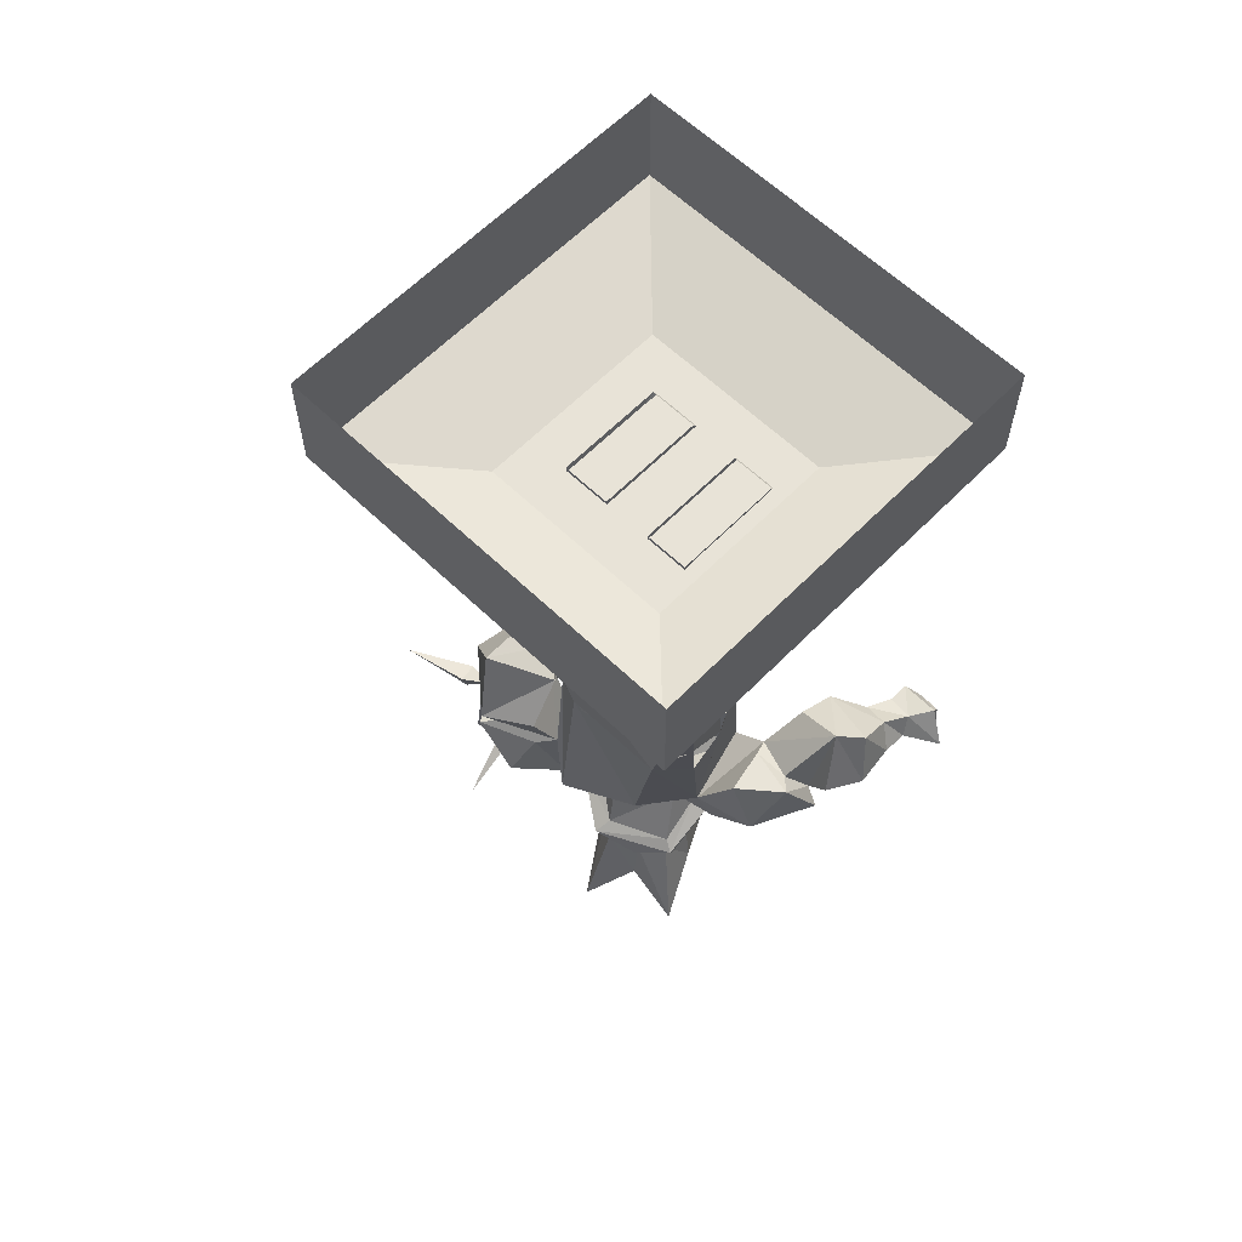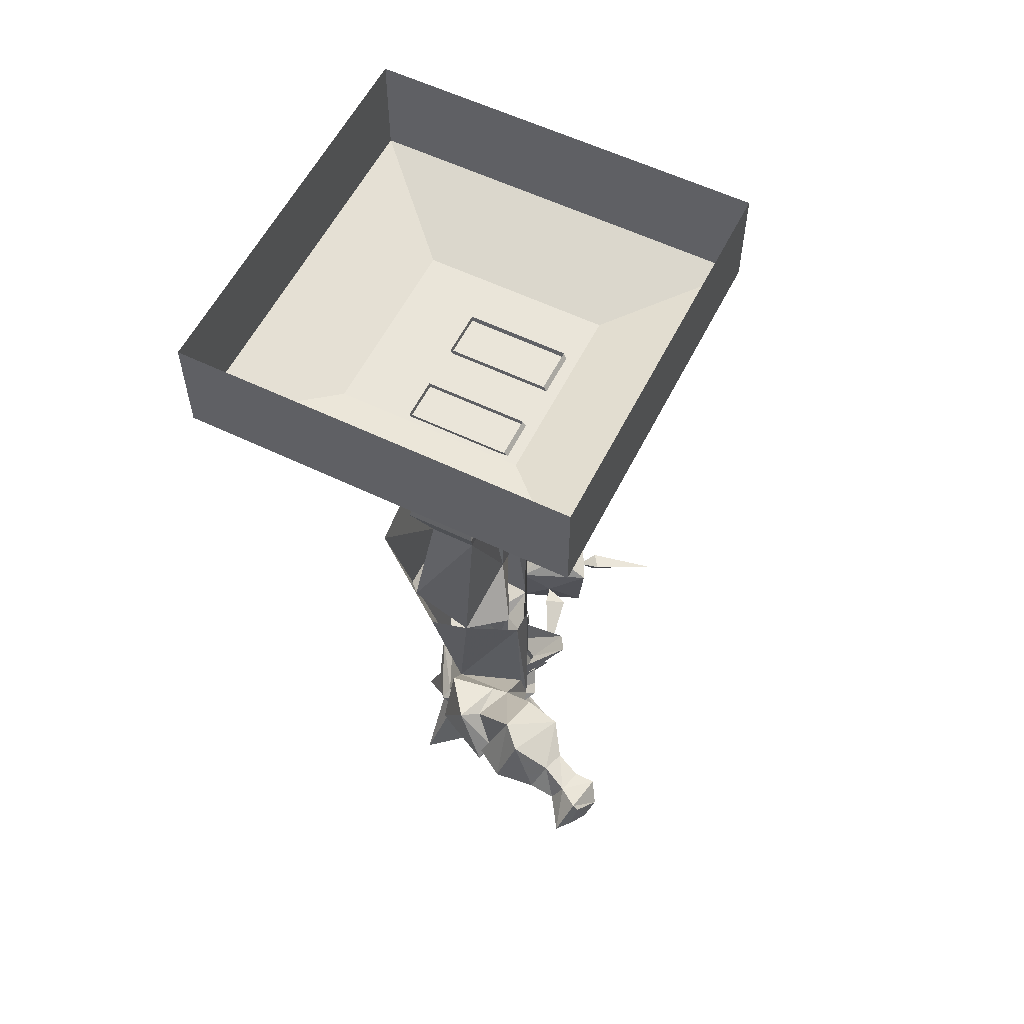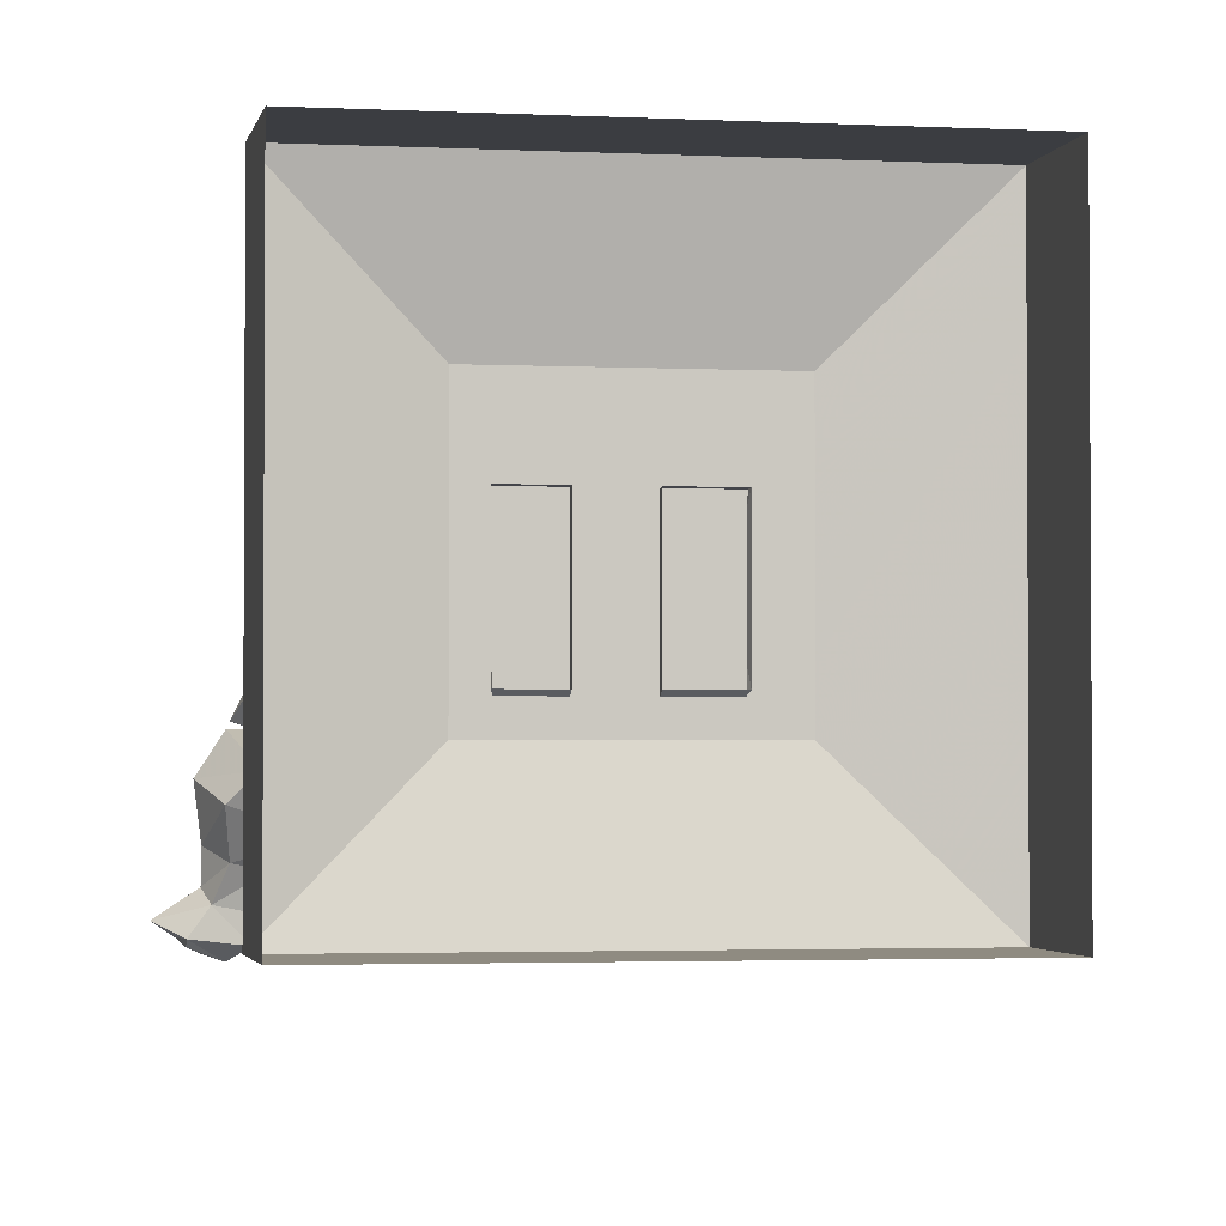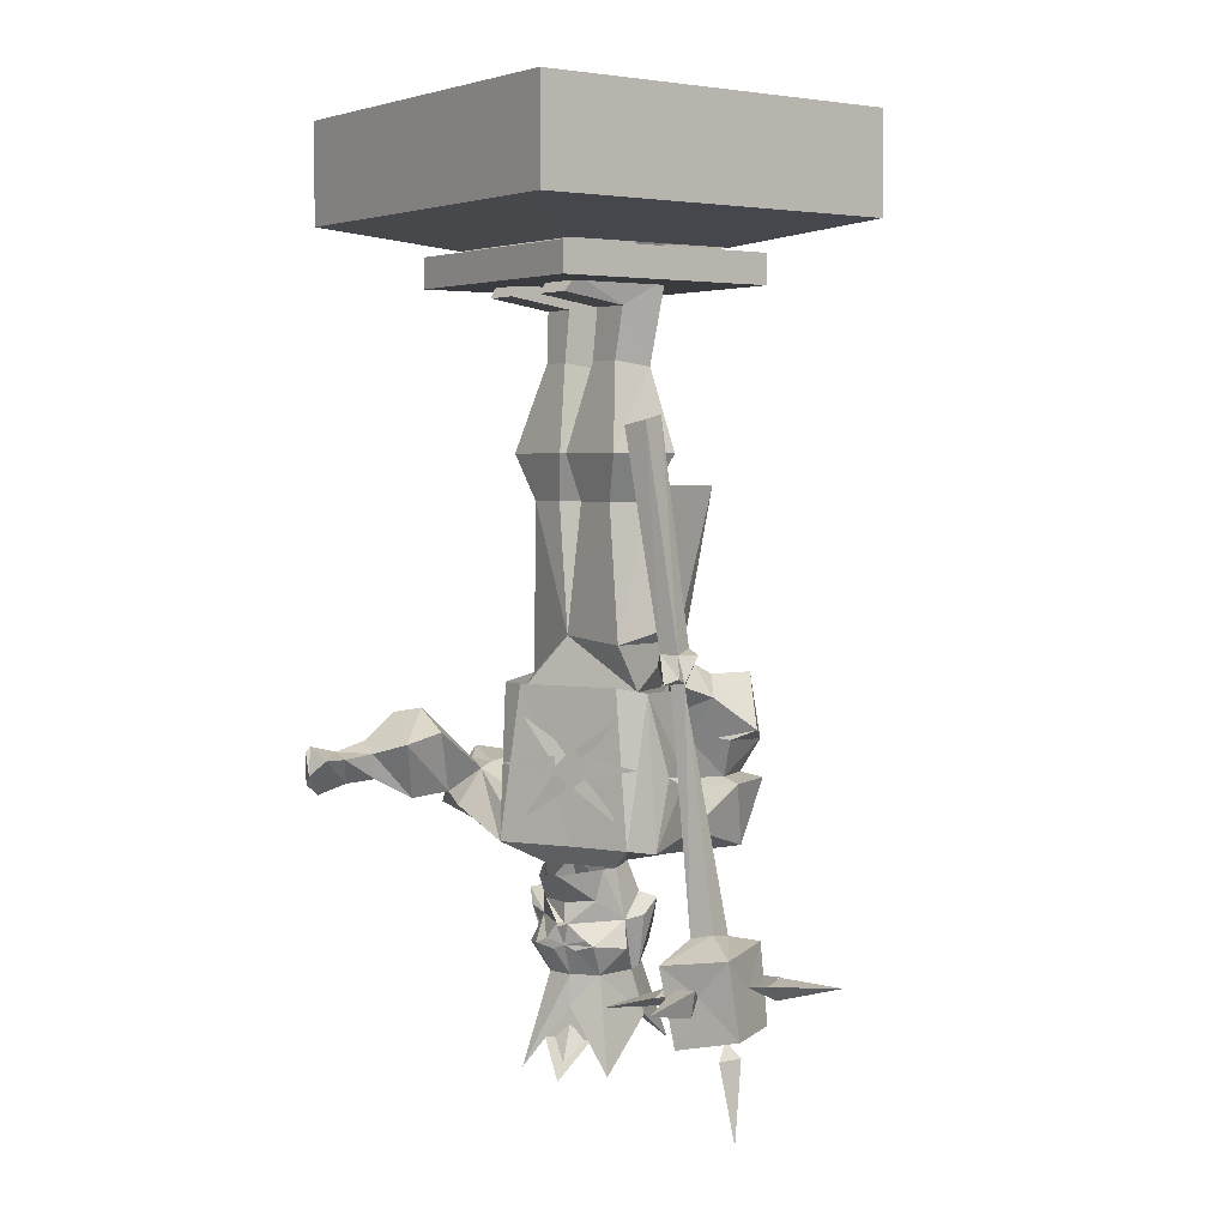
<metadata>
{"format":"obj","ext":"obj","renderer":"f3d","projection":"perspective","resolution":1024,"background":"white","views":[{"elev":61.8,"azim":44.2,"up":"+Y"},{"elev":57.9,"azim":116.5,"up":"+Y"},{"elev":-2.3,"azim":169.5,"up":"+Z"},{"elev":3.6,"azim":-126.1,"up":"+Y"}]}
</metadata>
<code>
v -0.01562 -0.25 0.03125
v -0.01562 -0.25 -0.1016
v -0.1094 -0.25 -0.1016
v -0.1094 -0.25 0.03125
v 0.01562 -0.25 -0.1016
v 0.01562 -0.25 0.03125
v 0.1094 -0.25 0.03125
v 0.1094 -0.25 -0.1016
v 0.1797 -0.25 0.1797
v -0.1797 -0.25 0.1797
v -0.1797 -0.25 -0.1797
v 0.1797 -0.25 -0.1797
v 0.1797 -0.2031 -0.1797
v 0.1797 -0.2031 0.1797
v -0.1797 -0.2031 0.1797
v -0.1797 -0.2031 -0.1797
v -0.1406 -0.1953 0.1406
v 0.1406 -0.1953 0.1406
v 0.2969 -0.1562 0.2969
v -0.2969 -0.1562 0.2969
v -0.1406 -0.1953 -0.1406
v -0.2969 -0.1562 -0.2969
v 0.1406 -0.1953 -0.1406
v 0.2969 -0.1562 -0.2969
v 0.2969 0 -0.2969
v 0.2969 0 0.2969
v -0.2969 0 0.2969
v -0.2969 0 -0.2969
v -0.2188 -0.8203 0
v -0.2109 -0.7891 0.02344
v -0.25 -0.7734 0
v -0.25 -0.8125 -0.02344
v -0.3047 -1.156 -0.01562
v -0.2891 -1.164 0.02344
v -0.2109 -0.8203 0
v -0.1875 -0.8594 0.007812
v -0.2344 -0.8359 0.03906
v -0.2109 -0.8047 0.05469
v -0.1875 -0.8047 0
v -0.1953 -0.7734 0
v -0.2188 -0.7656 0.007812
v -0.2344 -0.7734 -0.02344
v -0.2578 -0.8047 -0.03906
v -0.2422 -0.8125 -0.05469
v -0.2266 -0.8125 -0.03125
v -0.2734 -1.164 -0.03125
v -0.2734 -1.195 -0.08594
v -0.3672 -1.18 -0.03906
v -0.3125 -1.172 0.0625
v -0.2578 -1.172 0.007812
v -0.1641 -0.8203 0.03906
v -0.125 -0.8359 0.07031
v -0.1797 -0.9062 0.03125
v -0.2656 -0.8828 0.09375
v -0.2109 -0.8047 0.125
v -0.1875 -0.7891 -0.02344
v -0.2031 -0.7734 -0.03125
v -0.1406 -0.4531 -0.04688
v -0.1328 -0.4453 -0.007812
v -0.1641 -0.4375 0
v -0.1797 -0.4453 -0.03906
v -0.1875 -0.9062 0.1641
v -0.1172 -0.8984 0.125
v -0.1641 -0.8906 0.03906
v -0.2344 -0.8984 0.07031
v -0.1016 -0.9688 0.09375
v -0.1797 -0.9531 0.1328
v -0.2031 -0.9609 0.1562
v -0.125 -0.9766 0.1172
v -0.09375 -1.078 0.08594
v -0.07812 -1.07 0.1094
v -0.1172 -0.8359 0.0625
v -0.1328 -0.8359 0
v -0.1328 -0.9609 0.03906
v -0.2109 -0.9531 0.07812
v -0.2422 -0.9609 0.07812
v -0.2109 -1.055 0.1094
v -0.1406 -1.031 0.1562
v -0.1328 -1.07 0.01562
v -0.03125 -1.094 0.03906
v 0.02344 -1.078 0.05469
v -0.07812 -0.8281 0.07812
v -0.1328 -0.5391 0.1172
v 0.07812 -0.8281 0.07812
v 0.1562 -0.5391 0.08594
v 0.1172 -0.8359 0.03125
v 0.09375 -1.039 -0.007812
v 0.1094 -0.8203 -0.03125
v 0.07031 -0.8281 -0.1094
v 0.07031 -1.008 -0.1172
v 0.0625 -1.062 -0.125
v 0.03125 -0.8281 -0.1094
v -0.03906 -1.062 -0.07031
v -0.1094 -0.8281 -0.03906
v -0.125 -1.062 -0.03125
v -0.1641 -0.9688 0.03906
v -0.2188 -1.023 0.01562
v -0.2188 -1.242 -0.03125
v -0.2344 -1.25 -0.0625
v -0.25 -1.25 -0.02344
v -0.2266 -1.266 -0.03125
v -0.1328 -1.281 -0.07812
v -0.3125 -1.305 0
v -0.3828 -1.289 -0.03125
v -0.2891 -1.312 -0.07031
v -0.25 -1.312 0.03125
v -0.3281 -1.289 0.0625
v -0.3438 -1.227 0.01562
v -0.3203 -1.234 -0.05469
v -0.2266 -1.195 0.02344
v -0.2812 -1.25 0.03906
v -0.3047 -1.344 0.007812
v -0.3281 -1.328 -0.02344
v -0.3281 -1.328 0.01562
v -0.3438 -1.445 -0.007812
v -0.3203 -1.219 -0.09375
v -0.3438 -1.219 -0.07812
v -0.3359 -1.258 -0.07812
v -0.375 -1.234 -0.1797
v -0.25 -1.242 0.07031
v -0.2656 -1.266 0.07031
v -0.2656 -1.227 0.07031
v -0.2344 -1.25 0.1641
v -0.375 -1.211 0.04688
v -0.375 -1.242 0.03906
v -0.3828 -1.219 0.01562
v -0.4766 -1.211 0.07031
v -0.07031 -1.141 -0.04688
v -0.04688 -1.141 -0.08594
v -0.04688 -1.172 -0.08594
v -0.05469 -1.172 -0.08594
v -0.07812 -1.172 0
v -0.07812 -1.094 -0.03906
v -0.08594 -1.094 -0.125
v -0.0625 -1.094 -0.1406
v 0 -1.141 -0.08594
v -0.03906 -1.172 -0.09375
v 0.03906 -1.172 -0.0625
v -0.02344 -1.195 -0.1016
v -0.04688 -1.203 -0.08594
v -0.0625 -1.172 -0.1094
v -0.07812 -1.195 -0.07031
v -0.08594 -1.203 -0.0625
v -0.09375 -1.211 -0.007812
v -0.0625 -1.25 0.02344
v -0.07031 -1.242 0.03125
v -0.09375 -1.164 0.02344
v -0.07031 -1.133 0.03125
v -0.07812 -1.094 -0.01562
v 0.007812 -1.094 -0.08594
v 0.02344 -1.094 -0.07031
v 0.0625 -1.133 -0.03906
v 0.08594 -1.141 -0.05469
v 0.07031 -1.164 -0.0625
v 0.05469 -1.25 -0.03125
v 0.03906 -1.211 -0.08594
v -0.007812 -1.203 -0.1094
v -0.03125 -1.211 -0.09375
v -0.03906 -1.25 -0.07031
v -0.0625 -1.211 -0.07812
v 0 -1.25 -0.07812
v 0.01562 -1.391 -0.1172
v -0.03906 -1.297 -0.07031
v -0.07031 -1.25 -0.03906
v -0.0625 -1.32 0.04688
v -0.01562 -1.375 0.125
v -0.01562 -1.234 0.07031
v -0.03125 -1.219 0.07812
v -0.09375 -1.141 0.04688
v -0.01562 -1.172 0.07031
v 0.04688 -1.094 -0.007812
v 0.07031 -1.172 0.03125
v 0.08594 -1.188 0.03906
v 0.07812 -1.219 0.02344
v 0.0625 -1.242 -0.03906
v 0.0625 -1.234 0.02344
v 0.07031 -1.32 -0.02344
v -0.1094 -1.391 -0.05469
v -0.02344 -1.188 0.09375
v 0.03906 -1.211 0.07031
v 0.03125 -1.227 0.05469
v 0.1094 -1.375 0.0625
v 0.03125 -1.312 0.0625
v 0.1172 -1.078 -0.01562
v 0.1875 -1.023 -0.02344
v 0.1484 -0.9453 -0.02344
v 0.1328 -0.9531 -0.09375
v 0.125 -0.9609 -0.1172
v 0.1406 -1.016 -0.1484
v 0.1562 -1.023 -0.1328
v 0.09375 -1.078 -0.0625
v 0.2344 -1.023 -0.1172
v 0.2109 -0.9375 -0.07031
v 0.1875 -0.9531 -0.09375
v 0.2188 -0.875 -0.1641
v 0.1484 -0.9062 -0.1719
v 0.1797 -1 -0.1406
v 0.2109 -1 -0.125
v 0.02344 -1.023 -0.1094
v -0.03906 -0.9766 -0.07031
v -0.02344 -0.9531 -0.08594
v 0.02344 -0.875 -0.1094
v -0.02344 -0.9453 -0.08594
v -0.03906 -0.9219 -0.07031
v -0.1094 -1.023 -0.03906
v -0.07031 -0.9531 -0.05469
v -0.04688 -0.9766 -0.07031
v -0.1094 -0.875 -0.03906
v -0.04688 -0.9219 -0.07031
v -0.07031 -0.9453 -0.05469
v 0.05469 -0.9453 -0.125
v -0.02344 -0.9609 -0.08594
v -0.02344 -0.9297 -0.08594
v -0.03906 -0.8359 -0.07031
v -0.02344 -0.9219 -0.07812
v -0.05469 -0.9219 -0.0625
v -0.03906 -1.055 -0.07031
v -0.05469 -0.9688 -0.0625
v -0.02344 -0.9688 -0.07812
v -0.1406 -0.9453 -0.02344
v -0.0625 -0.9297 -0.0625
v -0.0625 -0.9609 -0.0625
v 0.2578 -0.9375 -0.2891
v 0.2812 -0.9297 -0.3203
v 0.2188 -0.9453 -0.3281
v 0.2188 -0.9453 -0.2969
v 0.2031 -0.9375 -0.2578
v 0.2422 -0.9219 -0.25
v 0.2656 -0.9688 -0.2734
v 0.3125 -0.9766 -0.3047
v 0.2891 -0.9844 -0.3203
v 0.2812 -0.9375 -0.3281
v 0.2422 -0.9688 -0.3438
v 0.2578 -1 -0.3203
v 0.2422 -0.9844 -0.2812
v 0.2109 -0.9766 -0.25
v 0.1953 -1.008 -0.1953
v 0.1562 -0.9219 -0.2266
v 0.25 -0.8828 -0.1953
v 0.2656 -0.9609 -0.2344
v 0.2656 -0.9844 -0.3359
v 0.2734 -0.9609 -0.1719
v 0.2422 -0.9688 -0.125
v 0.09375 -0.2812 -0.01562
v 0.1016 -0.2422 -0.1016
v 0.1016 -0.2422 0.05469
v 0.08594 -0.3672 0.03906
v 0.08594 -0.3594 -0.02344
v 0.03906 -0.3594 -0.02344
v 0.03906 -0.2812 -0.01562
v 0.09375 -0.2656 -0.1172
v 0.03906 -0.2656 -0.1172
v 0.03906 -0.2422 -0.1016
v 0.03906 -0.2422 0.05469
v 0.03906 -0.3672 0.03906
v 0.007812 -0.4922 -0.05469
v 0.007812 -0.4922 0.05469
v 0.125 -0.4922 0.05469
v 0.125 -0.4922 -0.05469
v -0.1016 -0.2422 0.05469
v -0.1016 -0.2422 -0.1016
v -0.09375 -0.2812 -0.01562
v -0.08594 -0.3672 0.03906
v -0.03125 -0.2422 0.05469
v -0.03125 -0.3672 0.03906
v -0.03125 -0.2812 -0.01562
v -0.03125 -0.2422 -0.1016
v -0.03125 -0.2656 -0.1172
v -0.09375 -0.2656 -0.1172
v -0.03125 -0.3594 -0.02344
v -0.08594 -0.3594 -0.02344
v -0.125 -0.4922 -0.05469
v -0.125 -0.4922 0.05469
v -0.007812 -0.4922 0.05469
v -0.1094 -0.8359 0
v -0.0625 -0.8359 0.07812
v -0.1016 -0.7656 0.07812
v -0.125 -0.7656 -0.04688
v 0 -0.7578 -0.04688
v 0.05469 -0.8359 -0.08594
v 0.09375 -0.5625 -0.03906
v 0.125 -0.7422 0.05469
v 0.1016 -0.7656 0.07812
v 0 -0.7422 0.05469
v -0.125 -0.7422 0.05469
v -0.09375 -0.5625 0.03125
v -0.09375 -0.5625 -0.03906
v -0.02344 -0.5625 -0.03906
v 0.03125 -0.5625 0.03125
v 0.03125 -0.5625 -0.03906
v 0.09375 -0.5625 0.03125
v -0.007812 -0.4922 -0.05469
v -0.02344 -0.5625 0.03125
v -0.07031 -1.344 -0.05469
v 0.007812 -1.312 0.007812
v -0.007812 -1.344 -0.09375
v -0.0625 -1.398 -0.1094
v -0.05469 -1.375 -0.09375
v -0.0625 -1.344 -0.0625
v -0.03906 -1.32 -0.07031
v -0.02344 -1.344 -0.08594
f 1 2 3
f 1 3 4
f 5 6 7
f 5 7 8
f 17 18 19
f 17 19 20
f 17 20 21
f 21 20 22
f 21 22 23
f 23 22 24
f 23 24 18
f 18 24 19
f 129 134 135
f 132 145 146
f 132 146 147
f 132 147 148
f 138 152 153
f 138 153 154
f 138 154 155
f 145 167 168
f 145 168 146
f 146 168 169
f 146 169 147
f 147 169 148
f 148 169 170
f 152 172 173
f 152 173 153
f 153 173 174
f 153 174 175
f 153 175 154
f 154 175 155
f 155 175 176
f 172 170 179
f 172 179 173
f 173 179 180
f 173 180 174
f 174 180 181
f 174 181 176
f 174 176 175
f 167 181 180
f 167 180 168
f 168 180 179
f 168 179 169
f 169 179 170
f 9 10 11
f 9 11 12
f 90 188 91
f 91 188 189
f 255 249 256
f 255 256 257
f 255 257 258
f 255 258 247
f 247 258 248
f 248 258 259
f 248 259 256
f 248 256 249
f 263 271 272
f 263 272 273
f 263 273 274
f 263 274 265
f 265 274 270
f 275 276 277
f 275 277 278
f 275 278 279
f 275 279 280
f 280 279 88
f 88 279 281
f 88 281 282
f 88 282 283
f 88 283 276
f 276 283 277
f 277 283 284
f 277 284 285
f 277 285 278
f 278 285 286
f 278 286 287
f 278 287 288
f 278 288 279
f 279 288 284
f 279 284 289
f 279 289 290
f 279 290 281
f 281 291 282
f 282 291 289
f 282 289 284
f 282 284 283
f 270 292 272
f 270 272 271
f 270 274 292
f 284 293 286
f 284 286 285
f 288 293 284
f 9 12 13
f 9 13 14
f 9 14 10
f 10 14 15
f 10 15 11
f 11 15 16
f 11 16 12
f 12 16 13
f 19 24 25
f 19 25 26
f 19 26 20
f 20 26 27
f 20 27 22
f 22 27 28
f 22 28 24
f 24 28 25
f 66 67 68
f 66 68 69
f 66 69 70
f 67 75 76
f 67 76 68
f 74 79 96
f 74 96 75
f 75 96 76
f 87 187 188
f 87 188 90
f 91 189 190
f 91 190 191
f 187 193 194
f 187 194 188
f 189 198 192
f 189 192 190
f 198 194 193
f 198 193 192
f 29 30 31
f 29 31 32
f 30 39 40
f 30 40 41
f 30 41 31
f 31 41 42
f 31 42 32
f 32 42 43
f 32 43 44
f 32 44 45
f 35 45 39
f 45 56 39
f 39 56 40
f 40 56 57
f 42 57 43
f 43 57 44
f 44 57 56
f 44 56 45
f 128 129 130
f 128 130 131
f 128 131 132
f 128 132 133
f 128 133 134
f 128 134 129
f 129 135 136
f 129 136 130
f 130 136 137
f 137 136 138
f 137 138 139
f 137 139 140
f 137 140 141
f 141 140 131
f 131 140 142
f 131 142 132
f 132 142 143
f 132 143 144
f 132 144 145
f 132 148 149
f 132 149 133
f 136 135 150
f 136 150 138
f 138 150 151
f 138 151 152
f 138 155 156
f 138 156 157
f 138 157 139
f 140 158 159
f 140 159 160
f 161 159 158
f 161 158 157
f 161 157 156
f 161 156 155
f 159 164 160
f 159 160 140
f 160 164 143
f 143 164 144
f 144 164 145
f 148 170 80
f 148 80 149
f 151 171 152
f 152 171 172
f 171 80 170
f 171 170 172
f 223 224 225
f 223 225 226
f 223 229 230
f 223 230 224
f 224 230 231
f 224 231 232
f 224 232 233
f 224 233 225
f 225 233 234
f 225 234 235
f 225 235 226
f 229 235 230
f 230 235 234
f 230 234 231
f 231 234 241
f 231 241 232
f 232 241 233
f 233 241 234
f 29 32 33
f 29 33 34
f 29 34 35
f 32 45 46
f 32 46 33
f 34 50 35
f 35 50 45
f 40 57 58
f 40 58 59
f 40 59 41
f 41 59 60
f 41 60 42
f 42 60 61
f 42 61 57
f 50 46 45
f 61 58 57
f 161 155 162
f 161 162 159
f 159 162 163
f 159 163 164
f 145 164 165
f 145 165 166
f 145 166 167
f 155 176 177
f 155 177 162
f 162 177 163
f 163 177 165
f 163 165 178
f 163 178 164
f 164 178 165
f 177 176 182
f 177 182 183
f 177 183 165
f 165 183 166
f 166 183 167
f 167 183 181
f 182 176 181
f 182 181 183
f 29 35 36
f 29 36 37
f 29 37 30
f 30 37 38
f 30 38 39
f 35 39 51
f 35 51 36
f 38 51 39
f 68 76 77
f 68 77 78
f 68 78 69
f 69 78 70
f 70 78 77
f 70 77 79
f 76 96 97
f 76 97 77
f 77 97 79
f 79 97 96
f 87 184 185
f 87 185 186
f 87 186 187
f 184 191 185
f 185 191 192
f 185 192 193
f 185 193 186
f 186 193 187
f 190 192 191
f 223 226 227
f 223 227 228
f 223 228 229
f 226 235 236
f 226 236 227
f 228 240 229
f 229 240 235
f 235 240 236
f 33 46 47
f 33 47 48
f 33 48 34
f 34 48 49
f 34 49 50
f 98 99 100
f 98 100 101
f 98 101 102
f 98 102 99
f 99 102 101
f 99 101 100
f 112 113 103
f 112 103 114
f 112 114 115
f 112 115 113
f 113 115 114
f 113 114 103
f 50 49 110
f 50 110 46
f 46 110 47
f 116 117 109
f 116 109 118
f 116 118 119
f 116 119 117
f 117 119 118
f 117 118 109
f 120 121 111
f 120 111 122
f 120 122 123
f 120 123 121
f 121 123 122
f 121 122 111
f 124 125 108
f 124 108 126
f 124 126 127
f 124 127 125
f 125 127 126
f 125 126 108
f 36 51 52
f 36 52 53
f 36 53 37
f 37 53 54
f 37 54 38
f 38 54 55
f 38 55 51
f 51 55 52
f 52 55 62
f 52 62 63
f 52 63 64
f 52 64 53
f 53 64 54
f 54 64 65
f 54 65 62
f 54 62 55
f 66 63 62
f 66 62 67
f 66 70 71
f 66 71 72
f 66 72 73
f 66 73 74
f 66 74 64
f 66 64 63
f 64 74 75
f 64 75 65
f 65 75 62
f 62 75 67
f 86 87 88
f 88 87 89
f 89 87 90
f 89 90 91
f 89 91 92
f 92 91 93
f 92 93 94
f 94 93 95
f 94 95 73
f 73 95 79
f 73 79 74
f 149 93 151
f 188 194 195
f 188 195 196
f 188 196 197
f 188 197 189
f 189 197 198
f 227 236 237
f 227 237 238
f 227 238 228
f 228 238 239
f 228 239 240
f 236 240 242
f 236 242 237
f 237 242 197
f 237 197 238
f 238 197 196
f 238 196 195
f 238 195 239
f 239 195 242
f 239 242 240
f 197 242 243
f 197 243 198
f 198 243 195
f 198 195 194
f 242 195 243
f 70 79 80
f 70 80 71
f 71 80 81
f 71 81 82
f 71 82 72
f 72 82 83
f 72 83 82
f 82 83 84
f 82 84 85
f 82 85 83
f 83 85 84
f 84 85 86
f 84 86 85
f 86 84 87
f 139 157 158
f 139 158 140
f 140 160 143
f 140 143 142
f 149 80 95
f 149 95 93
f 151 93 91
f 151 91 171
f 87 84 81
f 87 81 171
f 87 171 184
f 91 191 171
f 171 191 184
f 84 82 81
f 95 80 79
f 199 200 201
f 202 203 204
f 205 206 207
f 208 209 210
f 211 212 213
f 214 215 216
f 217 218 219
f 220 221 222
f 294 295 163
f 294 163 296
f 294 296 297
f 294 297 295
f 295 297 296
f 295 296 163
f 298 299 300
f 298 300 301
f 103 104 105
f 103 105 106
f 103 106 107
f 103 107 104
f 104 107 108
f 104 108 48
f 104 48 109
f 104 109 105
f 105 109 47
f 105 47 100
f 105 100 106
f 106 100 110
f 106 110 111
f 106 111 107
f 107 111 49
f 107 49 108
f 108 49 48
f 47 110 100
f 109 48 47
f 111 110 49
f 81 80 171
f 244 245 246
f 244 246 247
f 244 247 248
f 244 248 249
f 244 249 250
f 244 250 251
f 244 251 245
f 245 251 252
f 245 252 253
f 253 252 250
f 253 250 254
f 254 250 255
f 254 255 247
f 254 247 246
f 250 249 255
f 252 251 250
f 260 261 262
f 260 262 263
f 260 263 264
f 264 263 265
f 264 265 266
f 264 266 267
f 267 266 268
f 267 268 261
f 261 268 269
f 261 269 262
f 262 269 266
f 262 266 270
f 262 270 271
f 262 271 263
f 265 270 266
f 266 269 268
f 281 290 259
f 281 259 291
f 291 258 257
f 291 257 289
f 289 257 290
f 290 257 256
f 290 256 259
f 259 258 291
f 292 274 293
f 292 293 288
f 292 288 287
f 292 287 272
f 272 287 273
f 273 287 286
f 273 286 293
f 273 293 274

</code>
